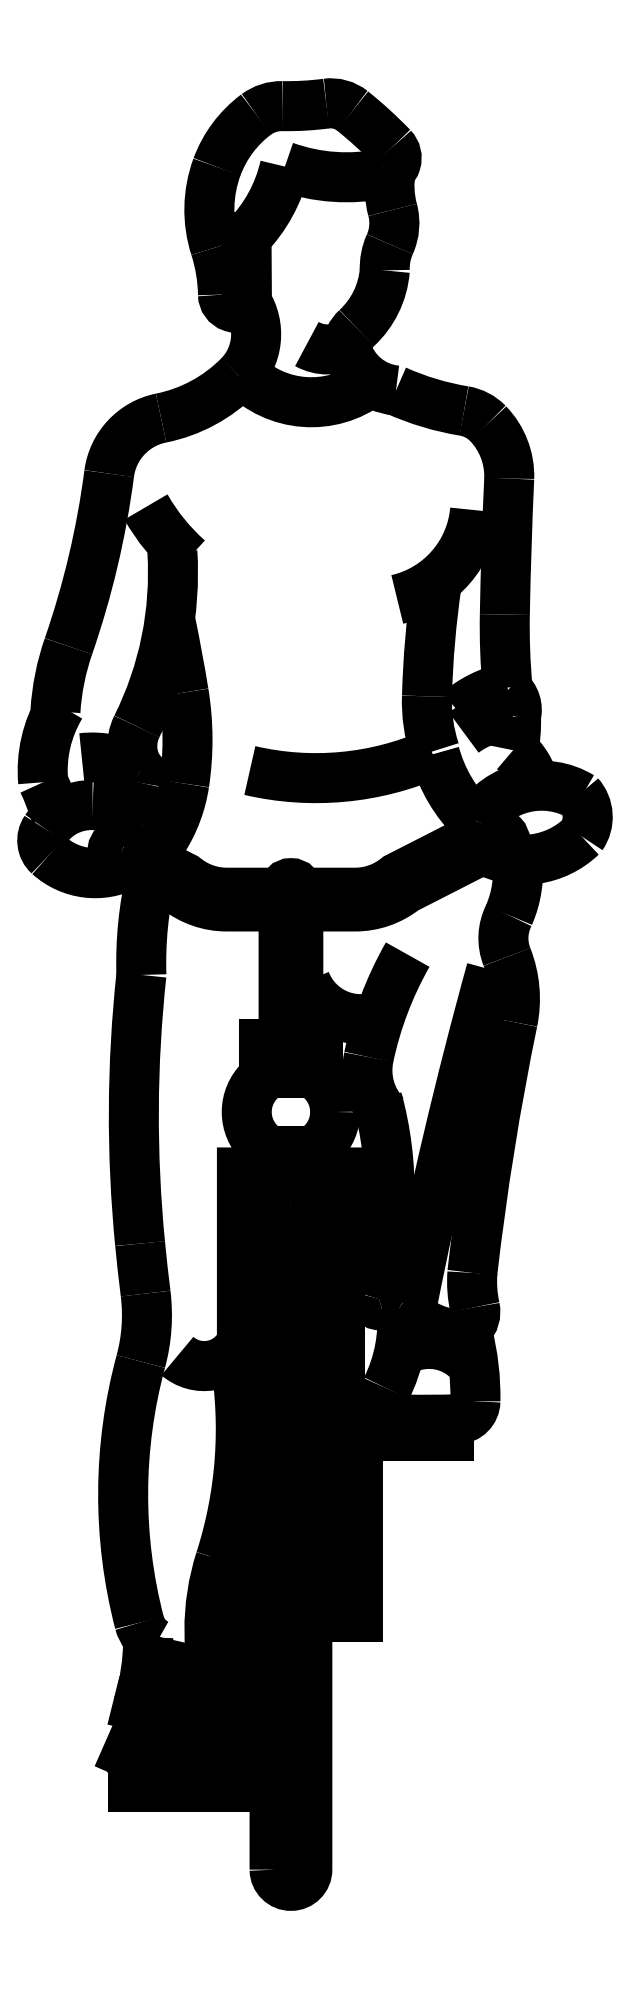
<metadata>
{"format":"dxf","ext":"dxf","renderer":"ezdxf+matplotlib","layout":"modelspace","background":"white","min_lineweight":24,"dpi":150}
</metadata>
<code>
0
SECTION
2
ENTITIES
0
ARC
8
0
10
18.08
20
8.635
30
0
40
4.56
50
164.6
51
168.8
0
ARC
8
0
10
13.51
20
10.5
30
0
40
0.09419
50
223.8
51
307.4
0
ARC
8
0
10
13.77
20
10.11
30
0
40
0.1517
50
177.9
51
198.4
0
ARC
8
0
10
14.54
20
10.09
30
0
40
0.9242
50
171.6
51
178.5
0
ARC
8
0
10
13.59
20
10.47
30
0
40
0.05624
50
195.8
51
264.3
0
ARC
8
0
10
13.03
20
9.93
30
0
40
0.2409
50
16.87
51
25.24
0
ARC
8
0
10
13.29
20
9.968
30
0
40
0.08855
50
58.07
51
96.65
0
ARC
8
0
10
13.33
20
10.03
30
0
40
0.01162
50
347.4
51
58.07
0
ARC
8
0
10
13.55
20
9.986
30
0
40
0.2065
50
167.4
51
178.3
0
ARC
8
0
10
13.33
20
9.978
30
0
40
0.0118
50
252.6
51
51.78
0
ARC
8
0
10
13.16
20
9.766
30
0
40
0.2815
50
51.78
51
57.11
0
ARC
8
0
10
13.29
20
9.961
30
0
40
0.04925
50
57.11
51
88.71
0
ARC
8
0
10
13.29
20
9.956
30
0
40
0.05399
50
88.71
51
145.9
0
ARC
8
0
10
13.26
20
9.975
30
0
40
0.01962
50
145.9
51
227.9
0
ARC
8
0
10
13.29
20
10.01
30
0
40
0.06772
50
227.9
51
297.6
0
ARC
8
0
10
13.32
20
9.965
30
0
40
0.008851
50
50.92
51
254.5
0
ARC
8
0
10
13.77
20
10.1
30
0
40
0.1443
50
195.1
51
226
0
ARC
8
0
10
13.51
20
10.32
30
0
40
0.285
50
256.9
51
293.6
0
ARC
8
0
10
13.57
20
10.31
30
0
40
0.09876
50
283
51
354.9
0
ARC
8
0
10
13.68
20
10.1
30
0
40
0.02468
50
344.9
51
50.71
0
ARC
8
0
10
13.58
20
10.09
30
0
40
0.129
50
347.9
51
2.629
0
ARC
8
0
10
13.7
20
10.02
30
0
40
0.07685
50
88.78
51
127.2
0
ARC
8
0
10
13.66
20
10.02
30
0
40
0.06155
50
11.58
51
50.41
0
ARC
8
0
10
13.72
20
10.02
30
0
40
0.107
50
101.7
51
130.7
0
ARC
8
0
10
14.34
20
10.18
30
0
40
0.6457
50
178.9
51
185.3
0
ARC
8
0
10
18.62
20
10.1
30
0
40
4.924
50
177.4
51
178.9
0
ARC
8
0
10
13.43
20
9.934
30
0
40
0.08025
50
175.4
51
184
0
POLYLINE
8
0
66
     1
10
0
20
0
30
0
0
VERTEX
8
0
10
13.49
20
9.911
30
0
0
VERTEX
8
0
10
13.55
20
9.911
30
0
42
0.1689
0
VERTEX
8
0
10
13.6
20
9.927
30
0
0
VERTEX
8
0
10
13.67
20
9.967
30
0
0
SEQEND
8
0
0
ARC
8
0
10
13.68
20
9.989
30
0
40
0.008458
50
147.7
51
291.9
0
ARC
8
0
10
13.73
20
9.954
30
0
40
0.07489
50
58.73
51
147.7
0
ARC
8
0
10
13.74
20
9.998
30
0
40
0.03288
50
324.9
51
41.99
0
ARC
8
0
10
13.71
20
10.04
30
0
40
0.08226
50
242
51
313.9
0
ARC
8
0
10
13.71
20
9.806
30
0
40
0.1632
50
94.46
51
101.2
0
ARC
8
0
10
13.69
20
9.974
30
0
40
0.009174
50
323.2
51
124.3
0
ARC
8
0
10
13.55
20
9.858
30
0
40
0.05792
50
201.2
51
291
0
ARC
8
0
10
16.44
20
9.233
30
0
40
2.792
50
168.3
51
173.4
0
ARC
8
0
10
13.59
20
9.82
30
0
40
0.1115
50
348.3
51
21.57
0
ARC
8
0
10
13.74
20
9.879
30
0
40
0.04984
50
153
51
201.6
0
ARC
8
0
10
13.6
20
9.945
30
0
40
0.109
50
336.6
51
6.089
0
ARC
8
0
10
13.24
20
9.632
30
0
40
0.3445
50
342.4
51
15.25
0
ARC
8
0
10
13.57
20
9.526
30
0
40
0.005806
50
162.4
51
288.3
0
ARC
8
0
10
13.58
20
9.501
30
0
40
0.02038
50
54.27
51
108.3
0
ARC
8
0
10
14.06
20
10.16
30
0
40
0.7942
50
234.3
51
235.8
0
ARC
8
0
10
13.66
20
9.576
30
0
40
0.08496
50
235.8
51
258.5
0
ARC
8
0
10
13.65
20
9.514
30
0
40
0.0216
50
258.5
51
12.22
0
ARC
8
0
10
13.78
20
9.543
30
0
40
0.1191
50
176
51
192.2
0
ARC
8
0
10
13.62
20
9.75
30
0
40
0.06302
50
168
51
223.2
0
ARC
8
0
10
13.9
20
9.691
30
0
40
0.3497
50
150.4
51
168
0
ARC
8
0
10
13.62
20
9.428
30
0
40
0.05443
50
42.77
51
115.8
0
ARC
8
0
10
13.42
20
9.431
30
0
40
0.2499
50
358.9
51
14.32
0
ARC
8
0
10
13.65
20
9.426
30
0
40
0.018
50
271.8
51
358.9
0
ARC
8
0
10
13.62
20
10.44
30
0
40
1.031
50
268.9
51
271.8
0
ARC
8
0
10
13.6
20
9.429
30
0
40
0.02111
50
153.3
51
268.9
0
ARC
8
0
10
13.45
20
9.504
30
0
40
0.1455
50
333.3
51
5.402
0
ARC
8
0
10
13.4
20
9.501
30
0
40
0.04021
50
229.1
51
330.5
0
ARC
8
0
10
13.63
20
9.202
30
0
40
0.2255
50
162.2
51
198.5
0
ARC
8
0
10
13.02
20
9.399
30
0
40
0.4185
50
342.2
51
9.589
0
LINE
8
0
10
13.4
20
9.122
30
0
11
13.41
21
9.066
31
0
0
LINE
8
0
10
13.36
20
9.102
30
0
11
13.42
21
9.131
31
0
0
LINE
8
0
10
13.37
20
9.166
30
0
11
13.36
21
9.102
31
0
0
ARC
8
0
10
13.35
20
9.084
30
0
40
0.02122
50
186.7
51
290.8
0
LINE
8
0
10
13.35
20
9.125
30
0
11
13.33
21
9.081
31
0
0
ARC
8
0
10
13.72
20
9.855
30
0
40
0.377
50
166.9
51
181.8
0
LINE
8
0
10
13.34
20
9.127
30
0
11
13.36
21
9.12
31
0
0
ARC
8
0
10
13.13
20
9.193
30
0
40
0.2189
50
342.4
51
0.1996
0
ARC
8
0
10
13.37
20
9.217
30
0
40
0.03201
50
194.5
51
242.5
0
ARC
8
0
10
13.82
20
9.334
30
0
40
0.5
50
164.9
51
194.5
0
ARC
8
0
10
13.17
20
9.51
30
0
40
0.1735
50
344.9
51
7.039
0
ARC
8
0
10
15.29
20
9.772
30
0
40
1.964
50
185.6
51
187
0
ARC
8
0
10
14.62
20
9.706
30
0
40
1.284
50
173.8
51
185.6
0
ARC
8
0
10
13.43
20
9.934
30
0
40
0.08025
50
147.8
51
165.3
0
ARC
8
0
10
13.24
20
10.05
30
0
40
0.1414
50
327.8
51
351.4
0
ARC
8
0
10
13.1
20
10.07
30
0
40
0.2875
50
351.4
51
9.279
0
ARC
8
0
10
11.75
20
9.854
30
0
40
1.653
50
9.279
51
11.72
0
ARC
8
0
10
13.37
20
10.07
30
0
40
0.04312
50
153.5
51
214.8
0
ARC
8
0
10
13.03
20
10.24
30
0
40
0.3375
50
333.5
51
3.533
0
ARC
8
0
10
13.52
20
10.4
30
0
40
0.1997
50
209.6
51
228.5
0
ARC
8
0
10
13.63
20
10.33
30
0
40
0.07427
50
358.2
51
44
0
ARC
8
0
10
13.65
20
10.35
30
0
40
0.042
50
44
51
80.76
0
ARC
8
0
10
13.7
20
10.66
30
0
40
0.2665
50
245.8
51
260.8
0
ARC
8
0
10
13.37
20
10.04
30
0
40
0.1232
50
149
51
185.2
0
ARC
8
0
10
13.5
20
10.09
30
0
40
0.2407
50
160.9
51
176.4
0
ARC
8
0
10
12.46
20
10.45
30
0
40
0.8576
50
340.9
51
352.5
0
ARC
8
0
10
13.37
20
10.33
30
0
40
0.06396
50
101.4
51
172.5
0
ARC
8
0
10
13.33
20
10.53
30
0
40
0.1481
50
281.4
51
315.5
0
ARC
8
0
10
13.39
20
10.47
30
0
40
0.05797
50
315.5
51
32.4
0
ARC
8
0
10
13.57
20
10.45
30
0
40
0.03199
50
132.8
51
174.7
0
ARC
8
0
10
13.49
20
10.54
30
0
40
0.08658
50
312.8
51
355.3
0
LINE
8
0
10
13.44
20
10.57
30
0
11
13.44
21
10.5
31
0
0
ARC
8
0
10
13.43
20
10.51
30
0
40
0.01313
50
181
51
321.8
0
ARC
8
0
10
13.26
20
10.51
30
0
40
0.1604
50
1.019
51
17.73
0
ARC
8
0
10
13.53
20
10.59
30
0
40
0.1215
50
159.8
51
197.7
0
ARC
8
0
10
13.52
20
10.6
30
0
40
0.1125
50
126.7
51
159.8
0
ARC
8
0
10
13.48
20
10.65
30
0
40
0.0415
50
88.95
51
126.7
0
ARC
8
0
10
13.48
20
10.98
30
0
40
0.2871
50
269
51
277.6
0
ARC
8
0
10
13.53
20
10.66
30
0
40
0.03381
50
51.24
51
97.58
0
ARC
8
0
10
13.29
20
10.37
30
0
40
0.4156
50
43.96
51
51.24
0
ARC
8
0
10
13.57
20
10.64
30
0
40
0.01532
50
281.9
51
43.96
0
ARC
8
0
10
13.54
20
10.8
30
0
40
0.179
50
250.3
51
281.9
0
ARC
8
0
10
13.34
20
10.67
30
0
40
0.1441
50
315.6
51
347.2
0
ARC
8
0
10
13.63
20
10.54
30
0
40
0.05679
50
155.8
51
182.3
0
ARC
8
0
10
13.54
20
10.58
30
0
40
0.05026
50
335.8
51
15.01
0
ARC
8
0
10
13.67
20
10.62
30
0
40
0.09104
50
170.4
51
195
0
ARC
8
0
10
13.52
20
10.5
30
0
40
0.04125
50
240.6
51
300.1
0
POLYLINE
8
0
66
     1
10
0
20
0
30
0
0
VERTEX
8
0
10
13.54
20
9.268
30
0
0
VERTEX
8
0
10
13.54
20
9.241
30
0
0
VERTEX
8
0
10
13.5
20
9.241
30
0
0
SEQEND
8
0
0
POLYLINE
8
0
66
     1
10
0
20
0
30
0
0
VERTEX
8
0
10
13.5
20
9.215
30
0
0
VERTEX
8
0
10
13.55
20
9.215
30
0
0
VERTEX
8
0
10
13.55
20
9.391
30
0
0
VERTEX
8
0
10
13.64
20
9.391
30
0
0
VERTEX
8
0
10
13.64
20
9.407
30
0
0
VERTEX
8
0
10
13.54
20
9.407
30
0
0
VERTEX
8
0
10
13.54
20
9.276
30
0
0
SEQEND
8
0
0
POLYLINE
8
0
66
     1
10
0
20
0
30
0
0
VERTEX
8
0
10
13.47
20
9.241
30
0
0
VERTEX
8
0
10
13.42
20
9.241
30
0
0
VERTEX
8
0
10
13.42
20
9.064
30
0
0
VERTEX
8
0
10
13.33
20
9.064
30
0
0
VERTEX
8
0
10
13.33
20
9.048
30
0
0
VERTEX
8
0
10
13.43
20
9.048
30
0
0
VERTEX
8
0
10
13.43
20
9.215
30
0
0
VERTEX
8
0
10
13.47
20
9.215
30
0
0
SEQEND
8
0
0
POLYLINE
8
0
66
     1
10
0
20
0
30
0
0
VERTEX
8
0
10
13.49
20
9.924
30
0
0
VERTEX
8
0
10
13.55
20
9.924
30
0
42
0.174
0
VERTEX
8
0
10
13.59
20
9.939
30
0
0
VERTEX
8
0
10
13.67
20
9.981
30
0
0
SEQEND
8
0
0
POLYLINE
8
0
66
     1
10
0
20
0
30
0
0
VERTEX
8
0
10
13.48
20
9.911
30
0
0
VERTEX
8
0
10
13.42
20
9.911
30
0
42
-0.1689
0
VERTEX
8
0
10
13.37
20
9.927
30
0
0
VERTEX
8
0
10
13.32
20
9.957
30
0
0
SEQEND
8
0
0
POLYLINE
8
0
66
     1
10
0
20
0
30
0
0
VERTEX
8
0
10
13.48
20
9.924
30
0
0
VERTEX
8
0
10
13.42
20
9.924
30
0
42
-0.174
0
VERTEX
8
0
10
13.38
20
9.939
30
0
0
VERTEX
8
0
10
13.32
20
9.969
30
0
0
SEQEND
8
0
0
POLYLINE
8
0
66
     1
10
0
20
0
30
0
0
VERTEX
8
0
10
13.48
20
9.776
30
0
0
VERTEX
8
0
10
13.48
20
9.926
30
0
42
-1
0
VERTEX
8
0
10
13.49
20
9.926
30
0
0
VERTEX
8
0
10
13.49
20
9.776
30
0
0
SEQEND
8
0
0
LINE
8
0
10
13.51
20
9.65
30
0
11
13.51
21
9.671
31
0
0
LINE
8
0
10
13.51
20
9.769
30
0
11
13.49
21
9.769
31
0
0
LINE
8
0
10
13.51
20
9.769
30
0
11
13.51
21
9.769
31
0
0
LINE
8
0
10
13.51
20
9.769
30
0
11
13.51
21
9.776
31
0
0
LINE
8
0
10
13.51
20
9.776
30
0
11
13.49
21
9.776
31
0
0
LINE
8
0
10
13.51
20
9.748
30
0
11
13.51
21
9.769
31
0
0
LINE
8
0
10
13.47
20
9.748
30
0
11
13.47
21
9.769
31
0
0
LINE
8
0
10
13.46
20
9.776
30
0
11
13.49
21
9.776
31
0
0
LINE
8
0
10
13.46
20
9.769
30
0
11
13.46
21
9.776
31
0
0
LINE
8
0
10
13.47
20
9.769
30
0
11
13.46
21
9.769
31
0
0
LINE
8
0
10
13.47
20
9.769
30
0
11
13.49
21
9.769
31
0
0
LINE
8
0
10
13.47
20
9.65
30
0
11
13.47
21
9.671
31
0
0
POLYLINE
8
0
66
     1
10
0
20
0
30
0
0
VERTEX
8
0
10
13.49
20
9.65
30
0
0
VERTEX
8
0
10
13.53
20
9.65
30
0
0
VERTEX
8
0
10
13.53
20
9.264
30
0
0
VERTEX
8
0
10
13.52
20
9.264
30
0
0
VERTEX
8
0
10
13.52
20
9.617
30
0
0
VERTEX
8
0
10
13.49
20
9.617
30
0
0
SEQEND
8
0
0
LINE
8
0
10
13.5
20
9.276
30
0
11
13.52
21
9.276
31
0
0
LINE
8
0
10
13.5
20
9.268
30
0
11
13.52
21
9.268
31
0
0
LINE
8
0
10
13.54
20
9.276
30
0
11
13.54
21
9.268
31
0
0
LINE
8
0
10
13.53
20
9.276
30
0
11
13.54
21
9.276
31
0
0
LINE
8
0
10
13.53
20
9.268
30
0
11
13.54
21
9.268
31
0
0
LINE
8
0
10
13.44
20
9.268
30
0
11
13.43
21
9.268
31
0
0
LINE
8
0
10
13.44
20
9.276
30
0
11
13.43
21
9.276
31
0
0
LINE
8
0
10
13.43
20
9.276
30
0
11
13.43
21
9.268
31
0
0
LINE
8
0
10
13.47
20
9.268
30
0
11
13.45
21
9.268
31
0
0
LINE
8
0
10
13.47
20
9.276
30
0
11
13.45
21
9.276
31
0
0
POLYLINE
8
0
66
     1
10
0
20
0
30
0
0
VERTEX
8
0
10
13.49
20
9.65
30
0
0
VERTEX
8
0
10
13.44
20
9.65
30
0
0
VERTEX
8
0
10
13.44
20
9.264
30
0
0
VERTEX
8
0
10
13.45
20
9.264
30
0
0
VERTEX
8
0
10
13.46
20
9.617
30
0
0
VERTEX
8
0
10
13.49
20
9.617
30
0
0
SEQEND
8
0
0
CIRCLE
8
0
10
13.49
20
9.709
30
0
40
0.04329
0
POLYLINE
8
0
66
     1
10
0
20
0
30
0
70
     1
0
VERTEX
8
0
10
13.47
20
8.967
30
0
0
VERTEX
8
0
10
13.47
20
9.576
30
0
42
-1
0
VERTEX
8
0
10
13.5
20
9.576
30
0
0
VERTEX
8
0
10
13.5
20
8.967
30
0
42
-0.9951
0
SEQEND
8
0
0
ENDSEC
0
EOF

</code>
